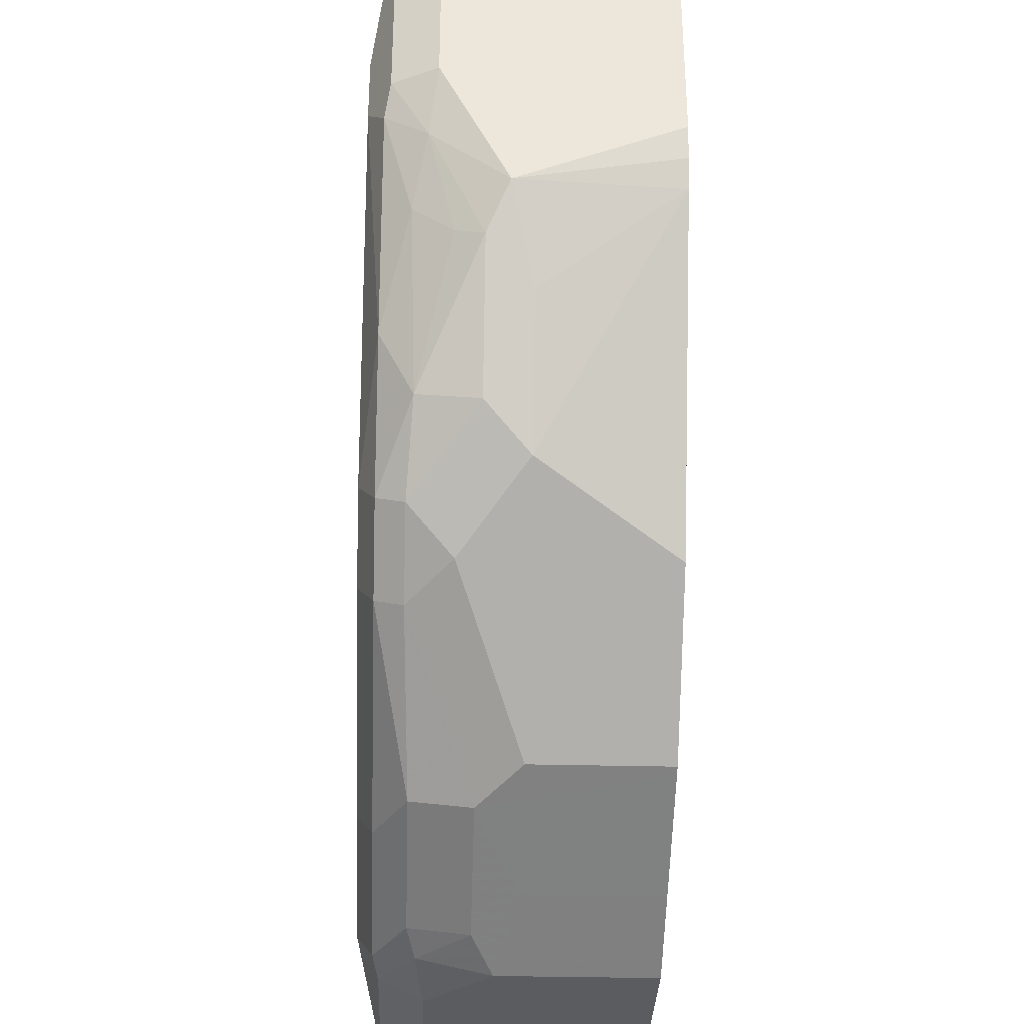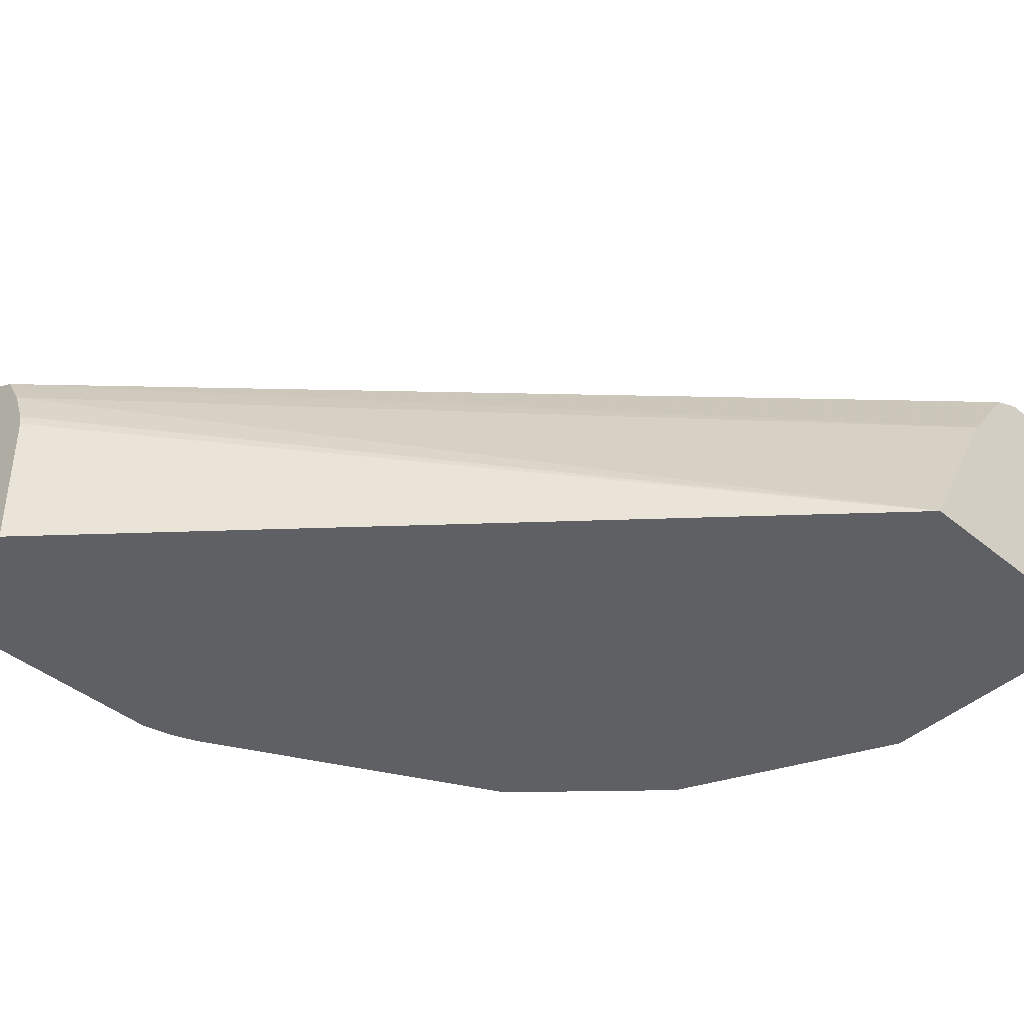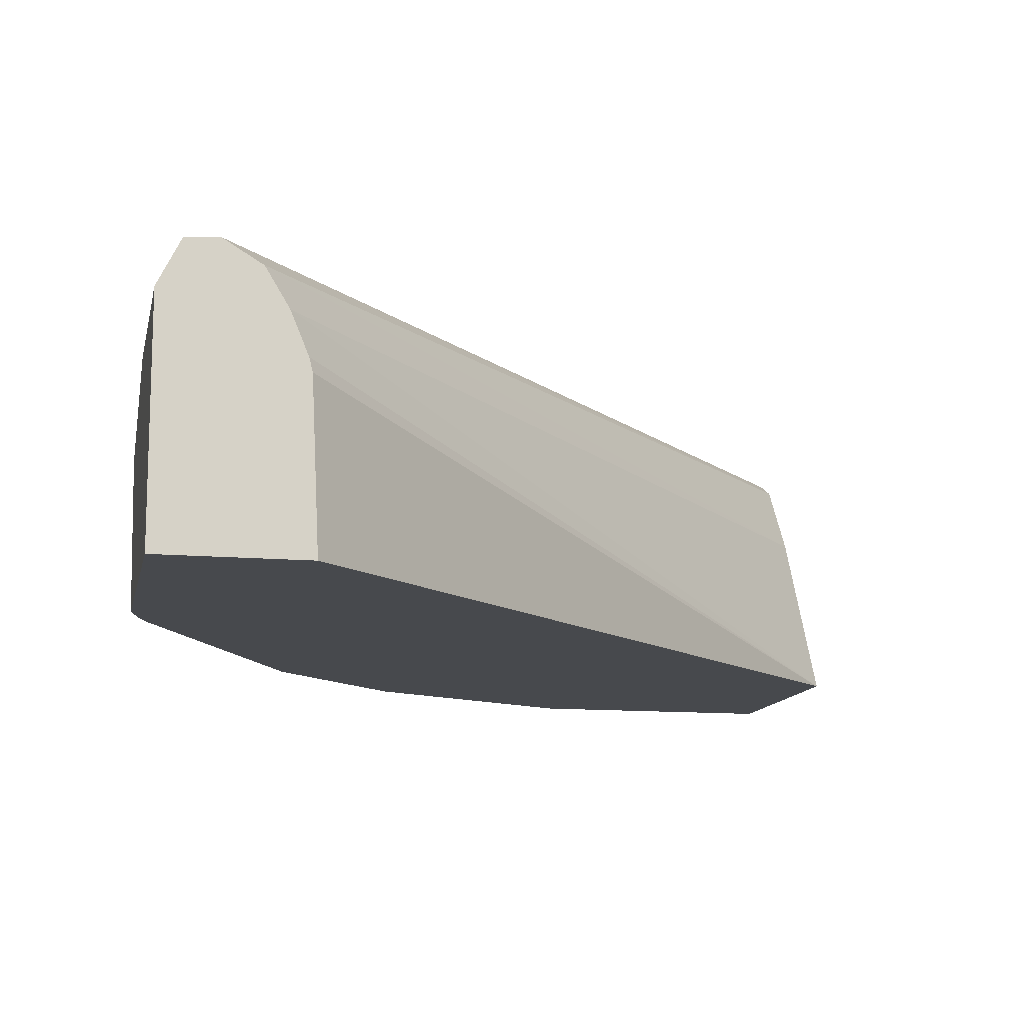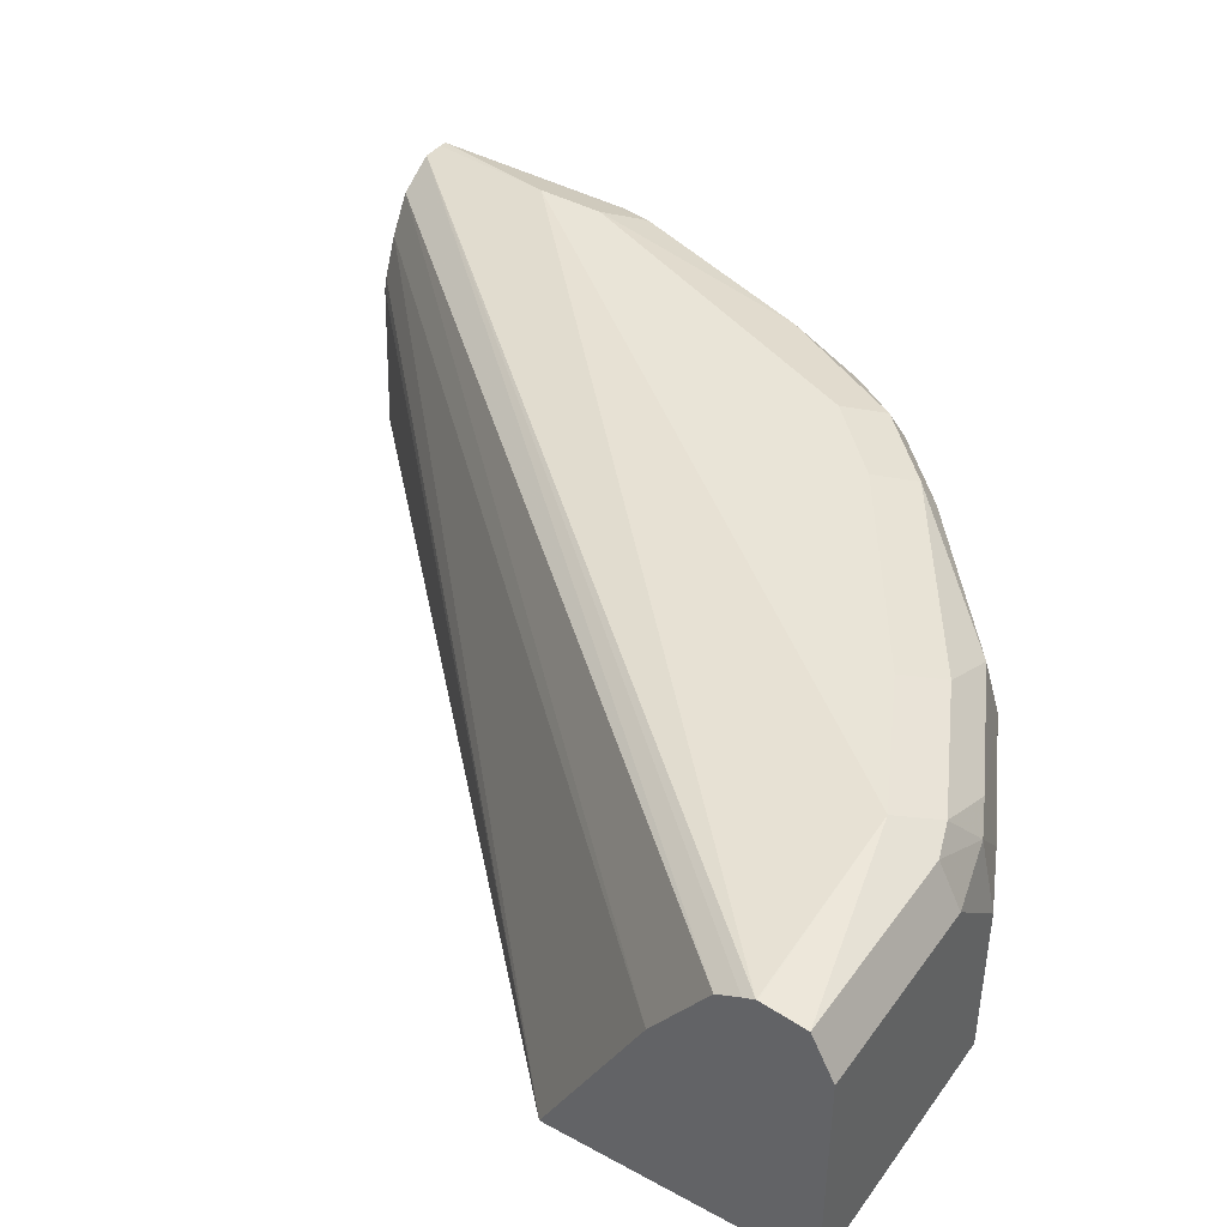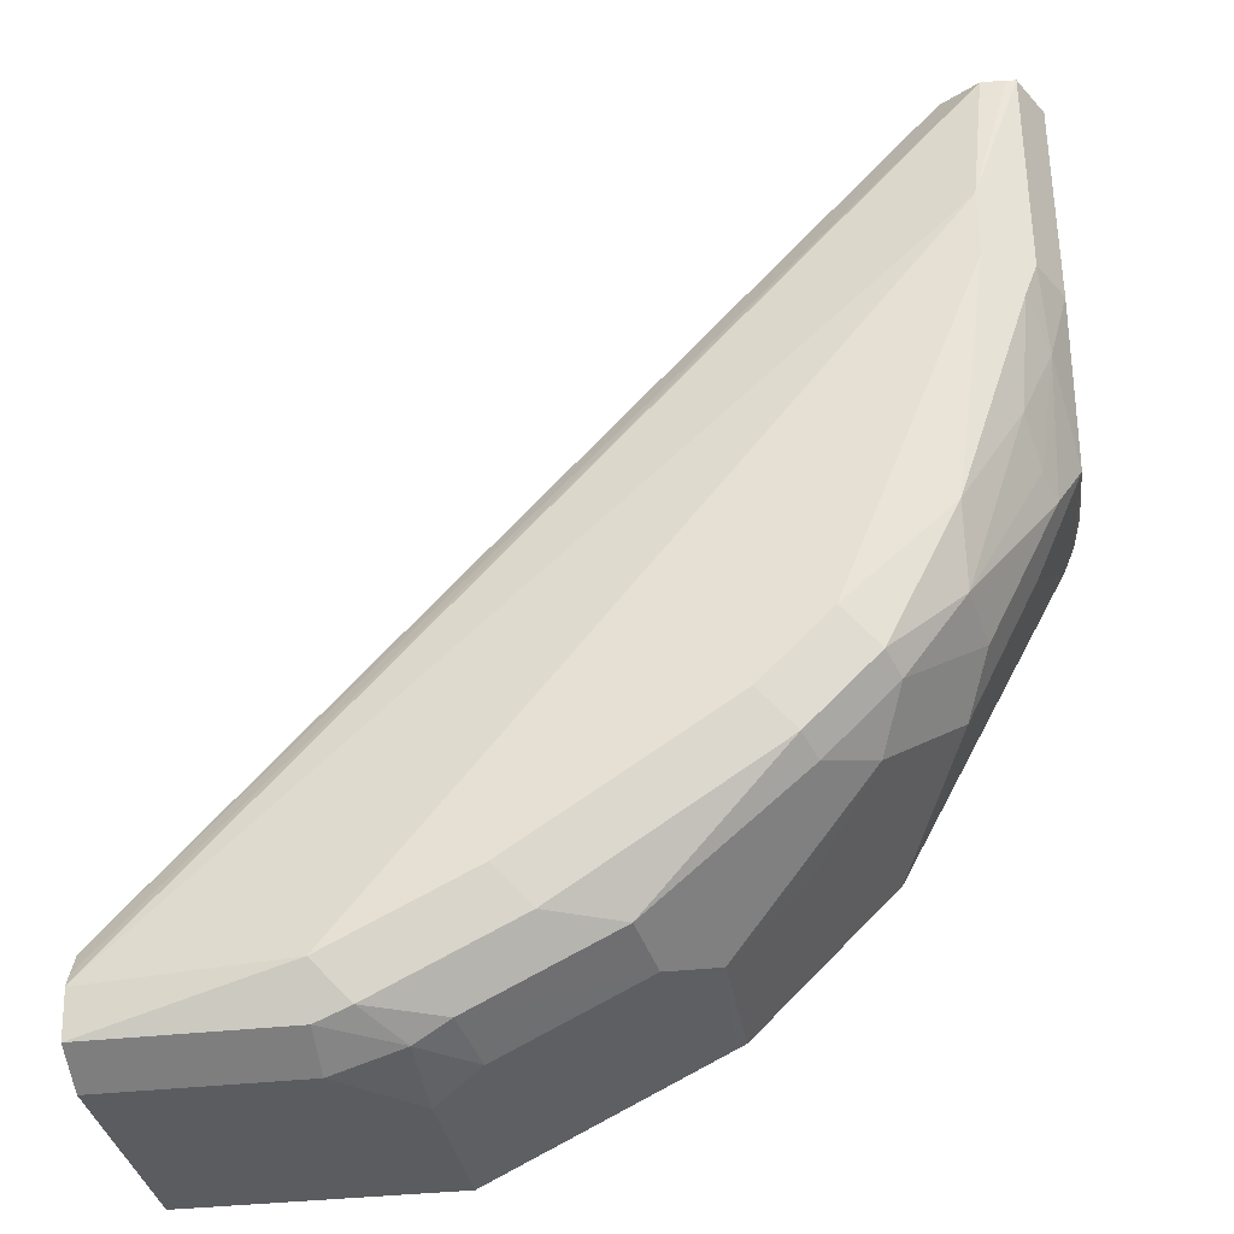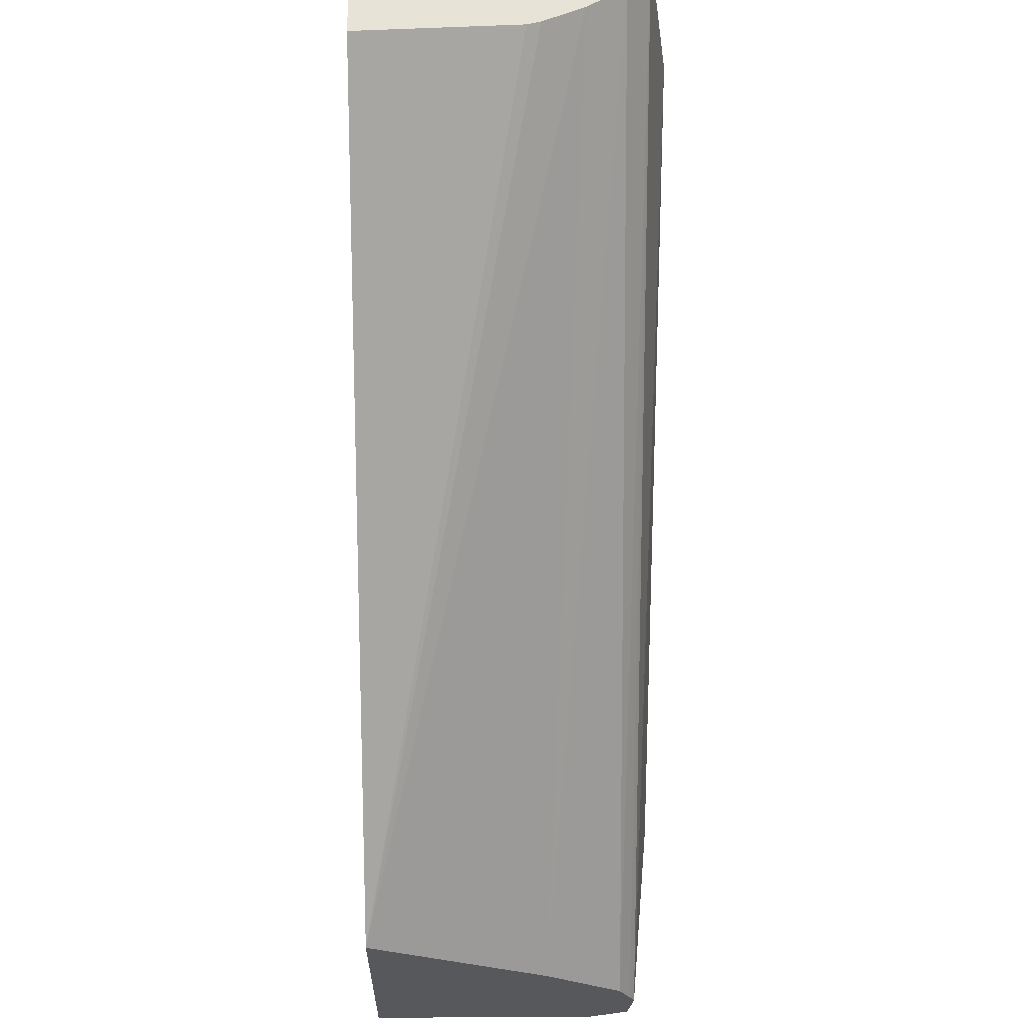
<metadata>
{"format":"obj","ext":"obj","renderer":"f3d","projection":"perspective","resolution":1024,"background":"white","views":[{"elev":-33.6,"azim":-91.9,"up":"+Z"},{"elev":-43.4,"azim":46.2,"up":"+Y"},{"elev":-12.4,"azim":-11.7,"up":"+Y"},{"elev":42.9,"azim":122.9,"up":"+Y"},{"elev":-33.8,"azim":-170.7,"up":"+Z"},{"elev":62.2,"azim":89.9,"up":"+Z"}]}
</metadata>
<code>
v -0.02393 0.8542 -0.1682
v -0.02393 0.8542 -0.2464
v -0.02393 0.9104 -0.1985
v -0.232 0.9201 0.0241
v -0.2269 0.9076 0.0241
v -0.2259 0.9035 0.0241
v -0.2236 0.8542 0.0241
v -0.1027 0.8542 -0.2464
v -0.02393 0.9241 -0.2464
v -0.02393 0.9343 -0.2156
v -0.2389 0.9316 0.0241
v -0.267 0.8542 0.0241
v -0.1027 0.9035 -0.2464
v -0.1301 0.8542 -0.2327
v -0.02393 0.9378 -0.2396
v -0.08215 0.9241 -0.2464
v -0.02393 0.9379 -0.2226
v -0.2504 0.9385 0.0241
v -0.267 0.9241 0.0241
v -0.267 0.8542 -0.06162
v -0.1301 0.8967 -0.2327
v -0.1574 0.9104 -0.219
v -0.1164 0.9104 -0.2396
v -0.1027 0.9266 -0.2413
v -0.1682 0.8542 -0.2137
v -0.08215 0.9378 -0.2396
v -0.09243 0.9395 -0.2361
v -0.08215 0.9446 -0.2259
v -0.02393 0.9394 -0.2265
v -0.02393 0.9394 -0.2261
v -0.2464 0.9446 -0.02055
v -0.2574 0.9381 0.0241
v -0.2658 0.9265 0.0241
v -0.267 0.9241 -0.04109
v -0.267 0.9035 -0.08217
v -0.2646 0.8542 -0.07112
v -0.1711 0.8967 -0.2122
v -0.2122 0.9172 -0.1711
v -0.1985 0.9309 -0.178
v -0.154 0.9292 -0.2156
v -0.113 0.9292 -0.2361
v -0.1711 0.8542 -0.2122
v -0.1335 0.9395 -0.2156
v -0.1232 0.9446 -0.2054
v -0.2464 0.9446 -0.04109
v -0.2567 0.9395 -0.05134
v -0.2601 0.9378 0.0241
v -0.2601 0.9378 -0.04109
v -0.2618 0.9266 -0.06162
v -0.2601 0.9104 -0.09586
v -0.2396 0.9104 -0.1369
v -0.2327 0.8967 -0.1506
v -0.2533 0.8967 -0.1095
v -0.2612 0.8542 -0.07949
v -0.1917 0.8967 -0.1917
v -0.219 0.9309 -0.1574
v -0.2156 0.9395 -0.154
v -0.1951 0.9395 -0.1745
v -0.1917 0.8542 -0.1917
v -0.1848 0.9446 -0.1643
v -0.2053 0.9446 -0.1437
v -0.2361 0.9395 -0.1129
v -0.2533 0.9309 -0.08217
v -0.2567 0.9189 -0.09241
v -0.2413 0.9266 -0.1232
v -0.2361 0.9292 -0.1335
v -0.2122 0.8542 -0.1711
f 33 48 34
f 34 48 49
f 34 49 35
f 35 49 50
f 35 50 51
f 35 52 53
f 35 53 54
f 35 54 36
f 37 55 38
f 37 42 59
f 37 59 55
f 38 56 39
f 35 51 52
f 33 47 48
f 31 45 46
f 31 46 47
f 28 31 30
f 28 45 31
f 28 61 45
f 28 44 60
f 28 30 29
f 27 44 28
f 27 43 44
f 27 41 43
f 25 42 37
f 24 27 26
f 24 41 27
f 38 55 52
f 23 41 24
f 31 47 32
f 28 60 61
f 46 63 49
f 38 51 56
f 22 41 23
f 62 66 63
f 57 61 60
f 57 62 61
f 57 66 62
f 57 60 58
f 56 66 57
f 52 67 54
f 52 59 67
f 52 55 59
f 52 54 53
f 51 66 56
f 50 66 51
f 50 65 66
f 50 64 65
f 49 64 50
f 49 63 64
f 46 62 63
f 46 48 47
f 46 49 48
f 45 62 46
f 45 61 62
f 43 60 44
f 43 58 60
f 40 58 43
f 40 43 41
f 39 58 40
f 39 57 58
f 39 56 57
f 38 52 51
f 22 40 41
f 4 47 33
f 22 38 39
f 4 11 18
f 3 11 4
f 3 10 11
f 2 16 9
f 2 13 16
f 2 8 13
f 1 8 2
f 1 14 8
f 1 25 14
f 1 42 25
f 1 59 42
f 1 67 59
f 1 54 67
f 1 36 54
f 1 20 36
f 1 12 20
f 1 7 12
f 1 6 7
f 1 5 6
f 1 4 5
f 1 3 4
f 1 10 3
f 1 17 10
f 1 30 17
f 1 29 30
f 1 15 29
f 1 9 15
f 1 2 9
f 63 66 65
f 4 18 32
f 22 39 40
f 4 32 47
f 4 19 12
f 22 37 38
f 22 25 37
f 21 25 22
f 20 35 36
f 19 33 34
f 18 30 31
f 18 31 32
f 17 30 18
f 16 24 26
f 15 28 29
f 15 27 28
f 15 26 27
f 14 25 21
f 13 24 16
f 13 23 24
f 13 22 23
f 13 21 22
f 12 35 20
f 12 34 35
f 12 19 34
f 10 18 11
f 10 17 18
f 9 26 15
f 9 16 26
f 8 21 13
f 8 14 21
f 4 6 5
f 4 7 6
f 4 12 7
f 4 33 19
f 63 65 64

</code>
